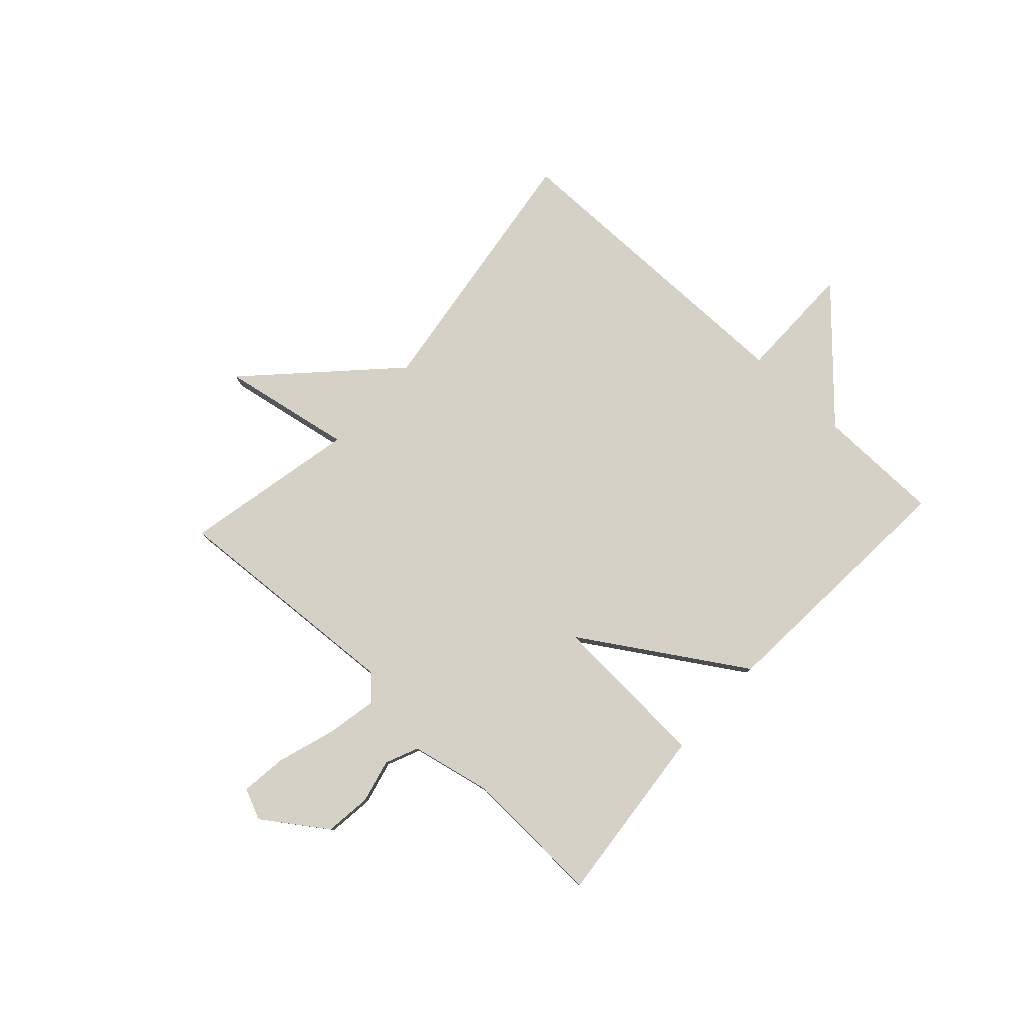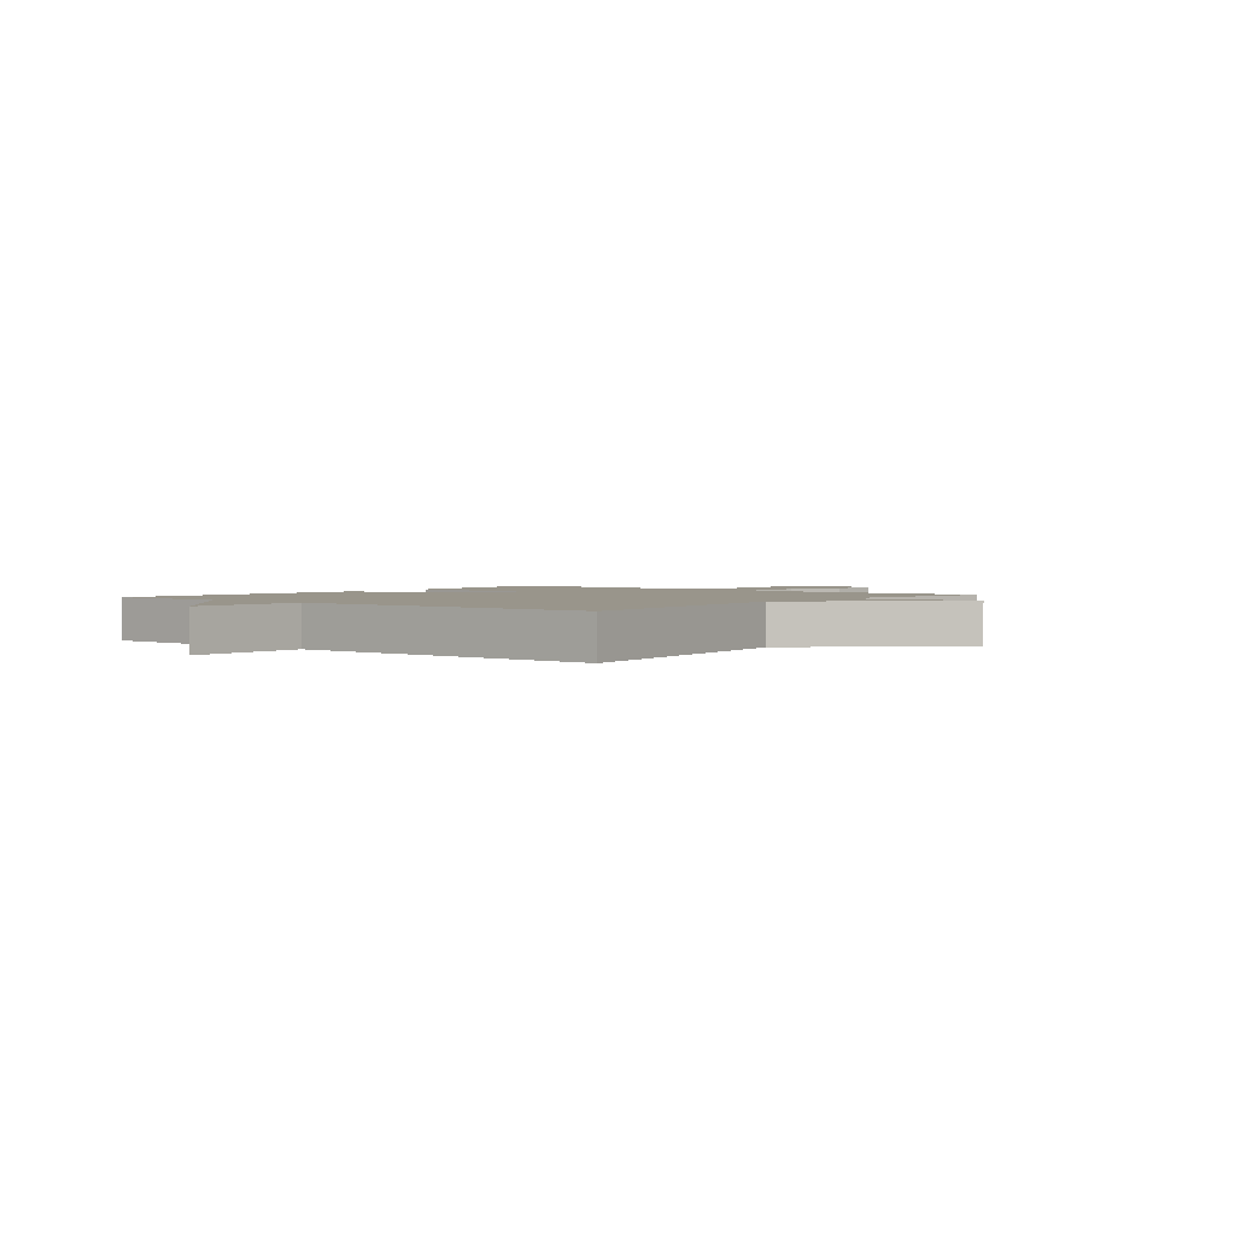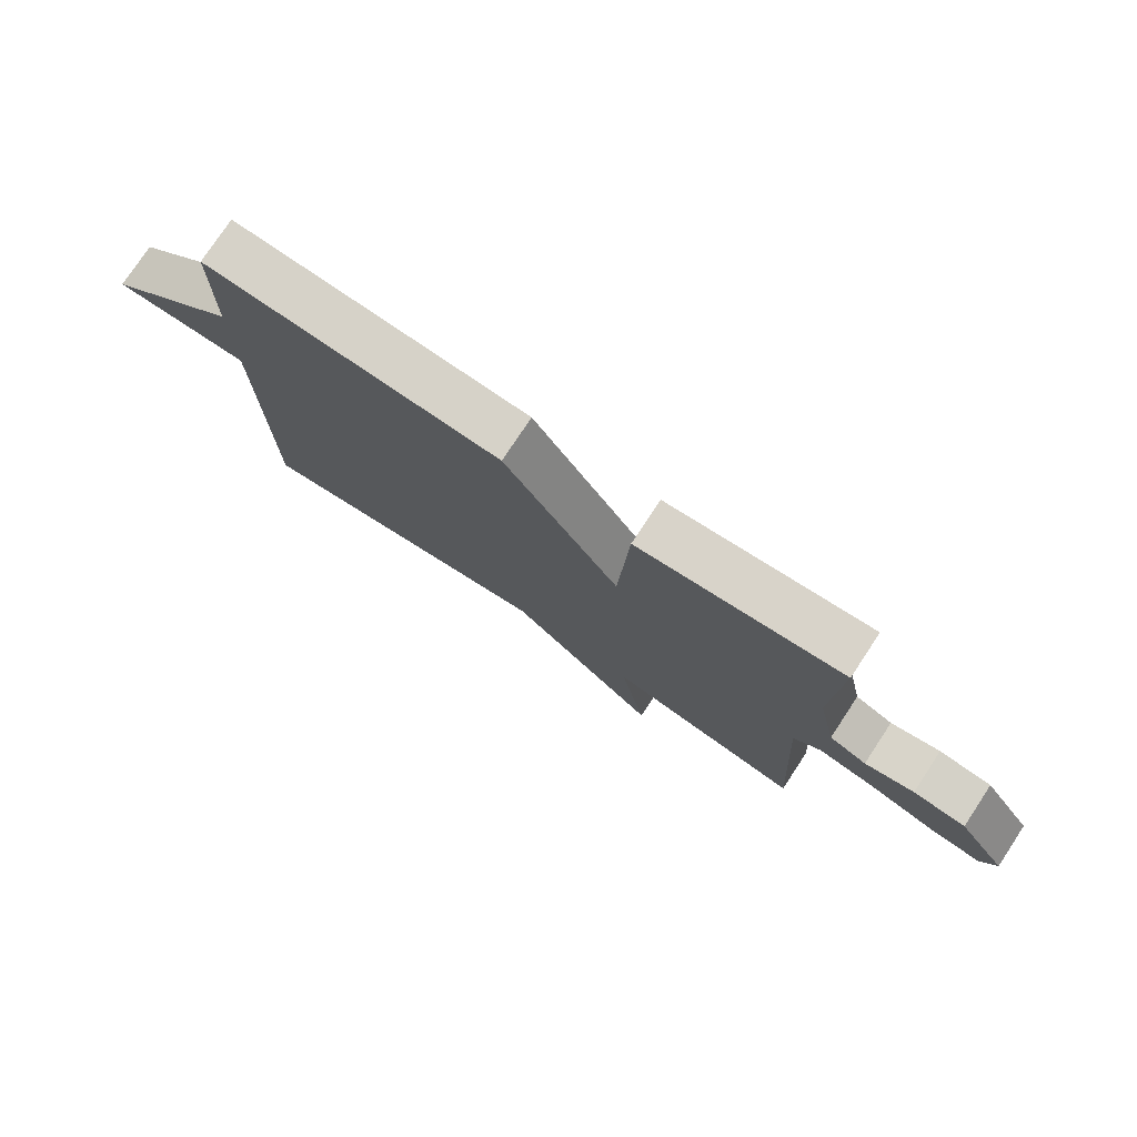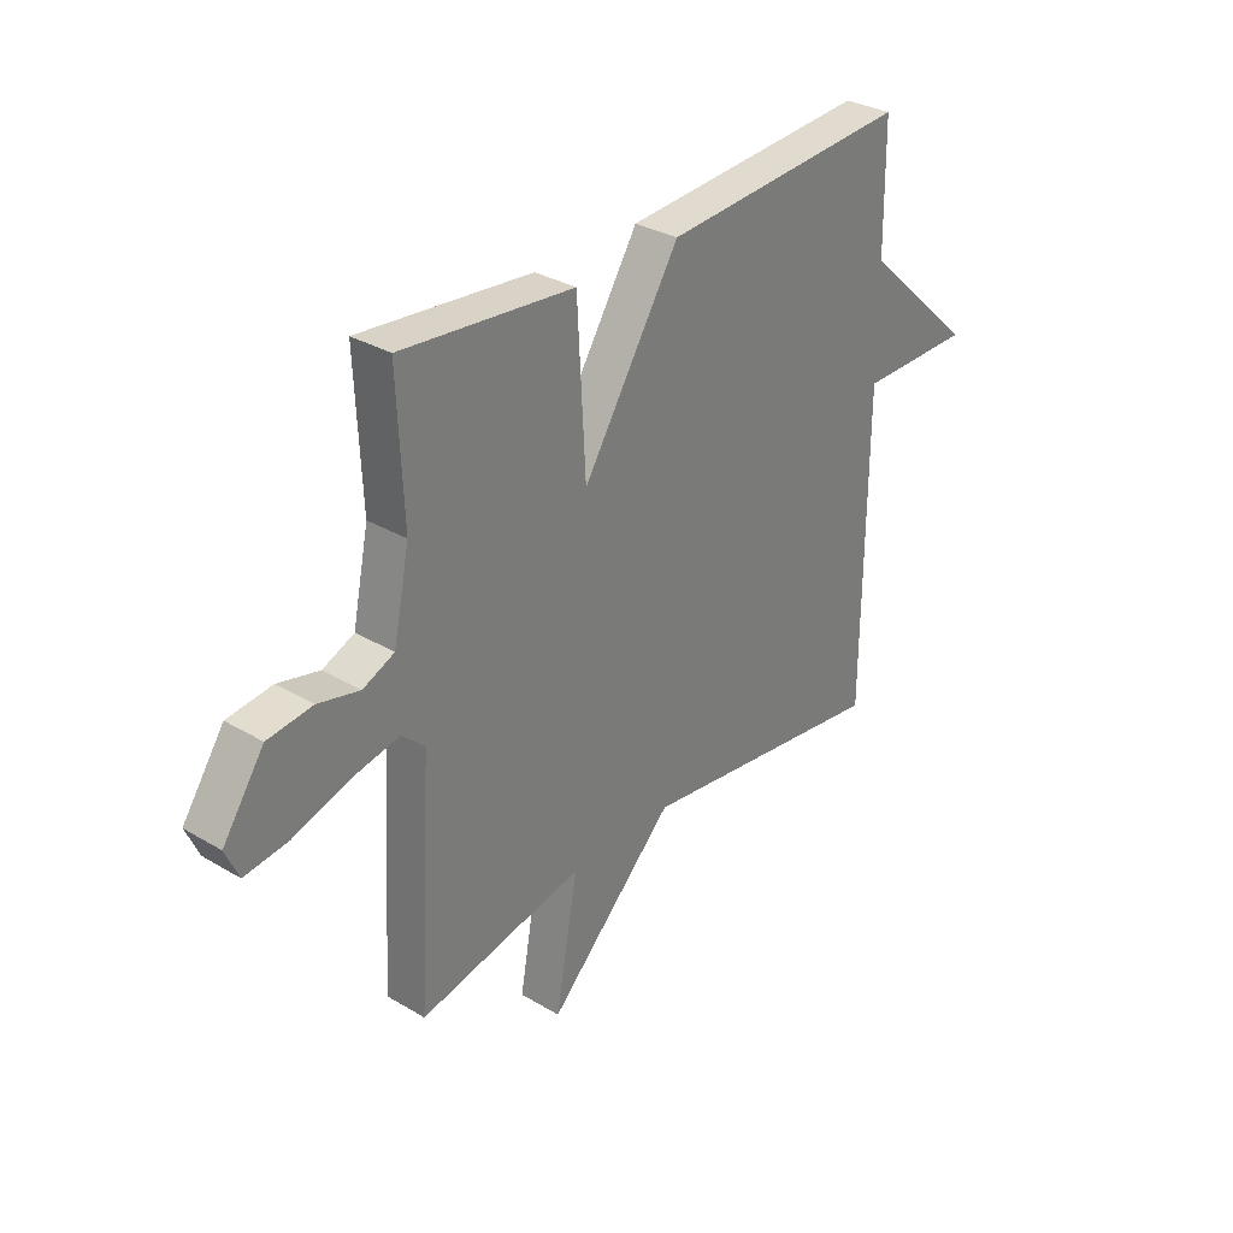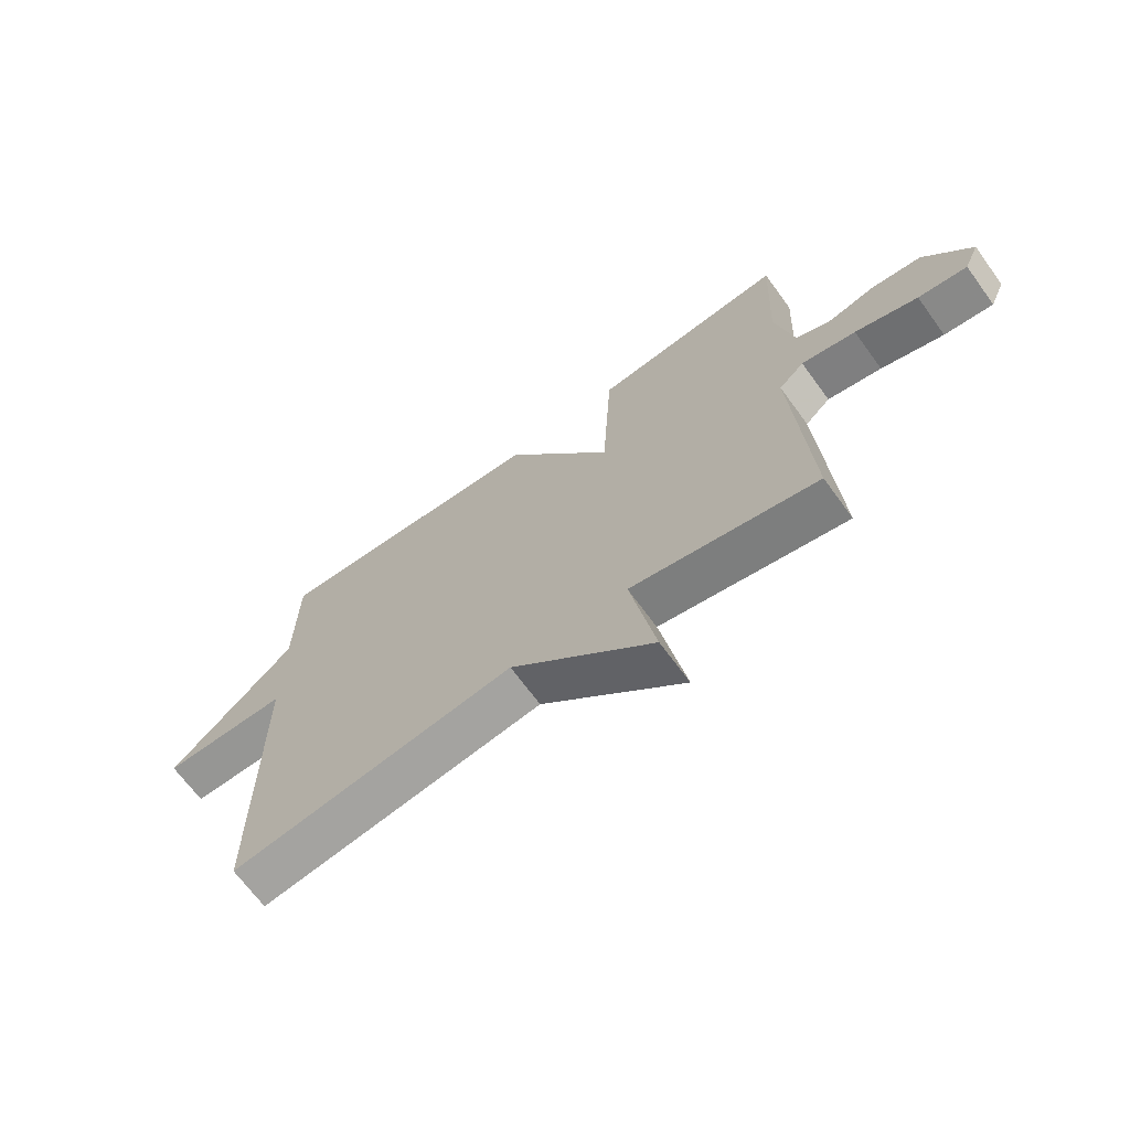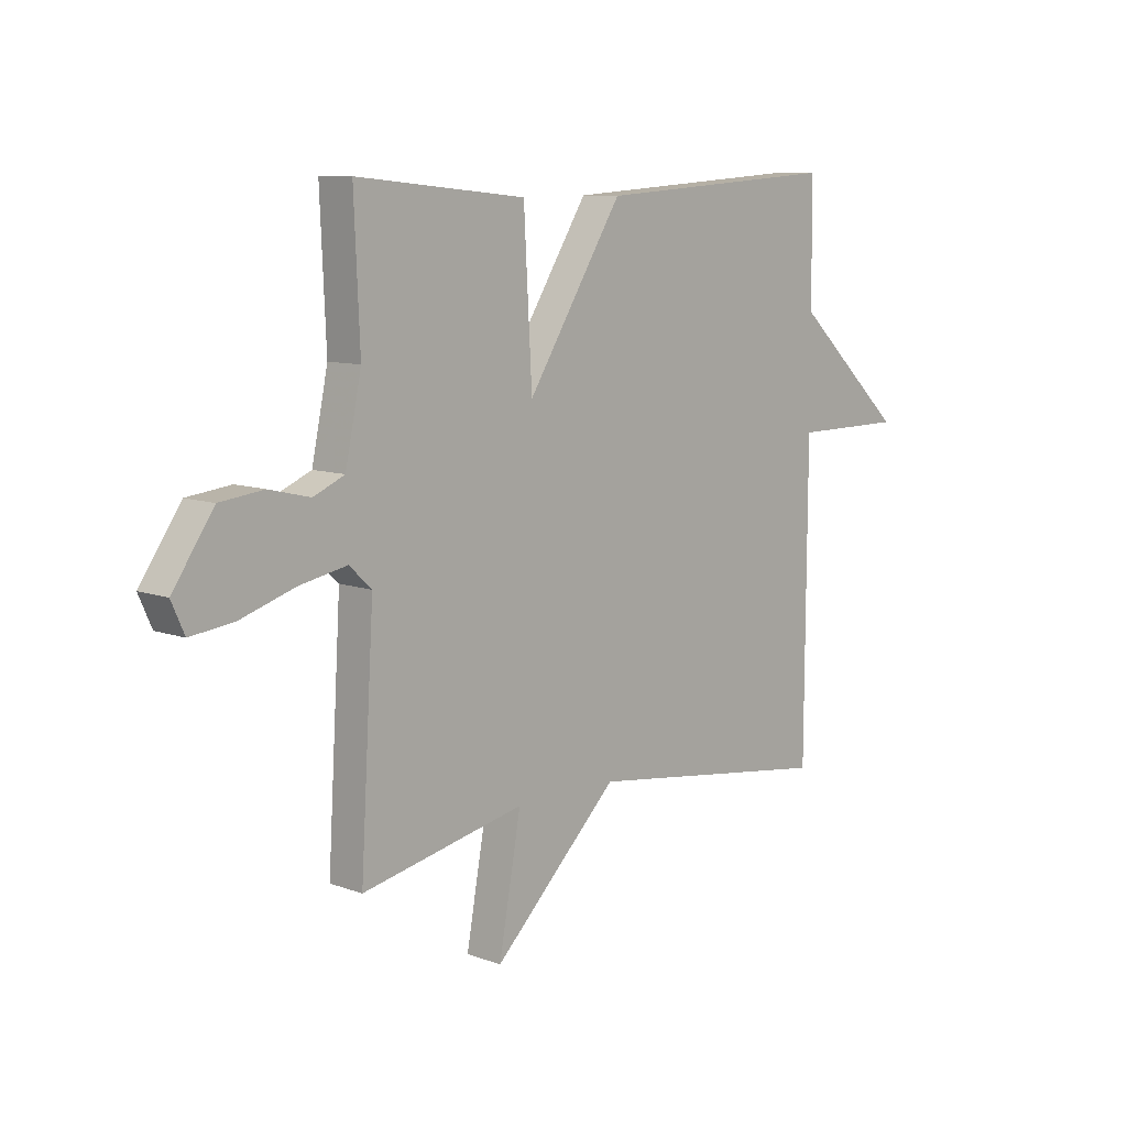
<metadata>
{"format":"obj","ext":"obj","renderer":"f3d","projection":"perspective","resolution":1024,"background":"white","views":[{"elev":79.5,"azim":-47.4,"up":"+Y"},{"elev":2.2,"azim":129.2,"up":"+Y"},{"elev":77.0,"azim":-146.5,"up":"+Z"},{"elev":31.7,"azim":-50.0,"up":"+Z"},{"elev":-67.9,"azim":-143.9,"up":"+Z"},{"elev":9.4,"azim":-46.3,"up":"+Z"}]}
</metadata>
<code>
v 0.5 0.07 -0.5
v 0.016 0.07 -0.434
v -0.227 0.07 -0.671
v -0.184 0.07 -0.434
v -0.5 0.07 -0.5
v -0.474 0.07 -0.068
v -0.517 0.07 -0.028
v -0.609 0.07 -0.046
v -0.715 0.07 -0.08
v -0.798 0.07 -0.09
v -0.823 0.07 -0.034
v -0.744 0.07 0.081
v -0.659 0.07 0.091
v -0.58 0.07 0.072
v -0.52 0.07 0.098
v -0.489 0.07 0.246
v -0.5 0.07 0.5
v -0.172 0.07 0.468
v -0.156 0.07 0.176
v 0.028 0.07 0.468
v 0.5 0.07 0.5
v 0.503 0.07 0.273
v 0.718 0.07 0.074
v 0.503 0.07 0.073
v 0.5 0 -0.5
v 0.016 0 -0.434
v -0.227 0 -0.671
v -0.184 0 -0.434
v -0.5 0 -0.5
v -0.474 0 -0.068
v -0.517 0 -0.028
v -0.609 0 -0.046
v -0.715 0 -0.08
v -0.798 0 -0.09
v -0.823 0 -0.034
v -0.744 0 0.081
v -0.659 0 0.091
v -0.58 0 0.072
v -0.52 0 0.098
v -0.489 0 0.246
v -0.5 0 0.5
v -0.172 0 0.468
v -0.156 0 0.176
v 0.028 0 0.468
v 0.5 0 0.5
v 0.503 0 0.273
v 0.718 0 0.074
v 0.503 0 0.073
f 22 23 24
f 24 1 2
f 22 24 2
f 21 22 2
f 20 21 2
f 19 20 2
f 16 17 18 19
f 15 16 19 2
f 14 15 2
f 12 13 14
f 11 12 14
f 10 11 14
f 9 10 14
f 8 9 14
f 7 8 14
f 6 7 14 2
f 4 5 6
f 4 6 2
f 2 3 4
f 48 47 46
f 26 25 48
f 26 48 46
f 26 46 45
f 26 45 44
f 26 44 43
f 43 42 41 40
f 26 43 40 39
f 26 39 38
f 38 37 36
f 38 36 35
f 38 35 34
f 38 34 33
f 38 33 32
f 38 32 31
f 26 38 31 30
f 30 29 28
f 26 30 28
f 28 27 26
f 1 25 26 2
f 2 26 27 3
f 3 27 28 4
f 4 28 29 5
f 5 29 30 6
f 6 30 31 7
f 7 31 32 8
f 8 32 33 9
f 9 33 34 10
f 10 34 35 11
f 11 35 36 12
f 12 36 37 13
f 13 37 38 14
f 14 38 39 15
f 15 39 40 16
f 16 40 41 17
f 17 41 42 18
f 18 42 43 19
f 19 43 44 20
f 20 44 45 21
f 21 45 46 22
f 22 46 47 23
f 23 47 48 24
f 24 48 25 1

</code>
